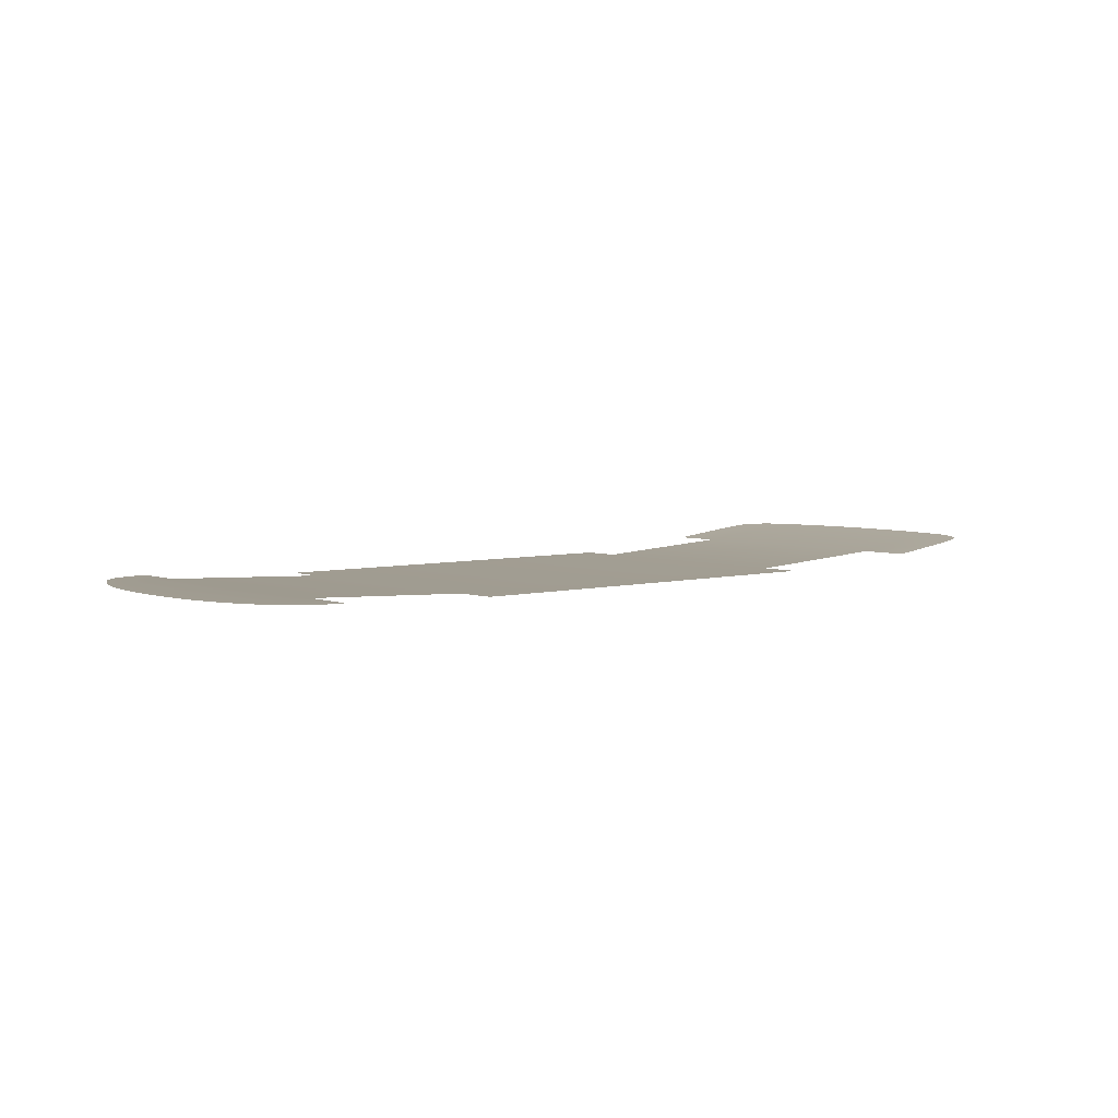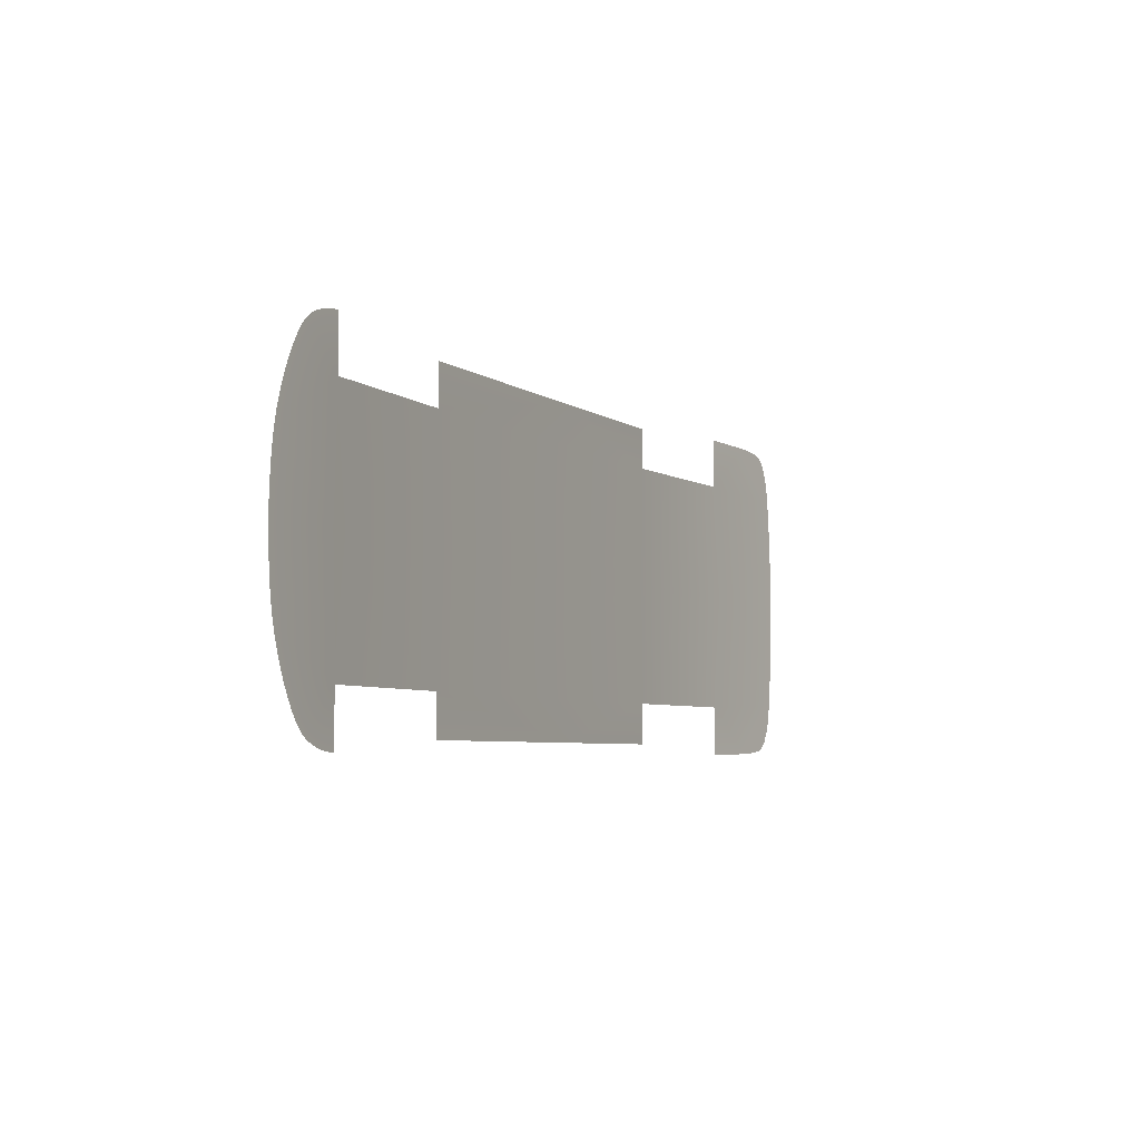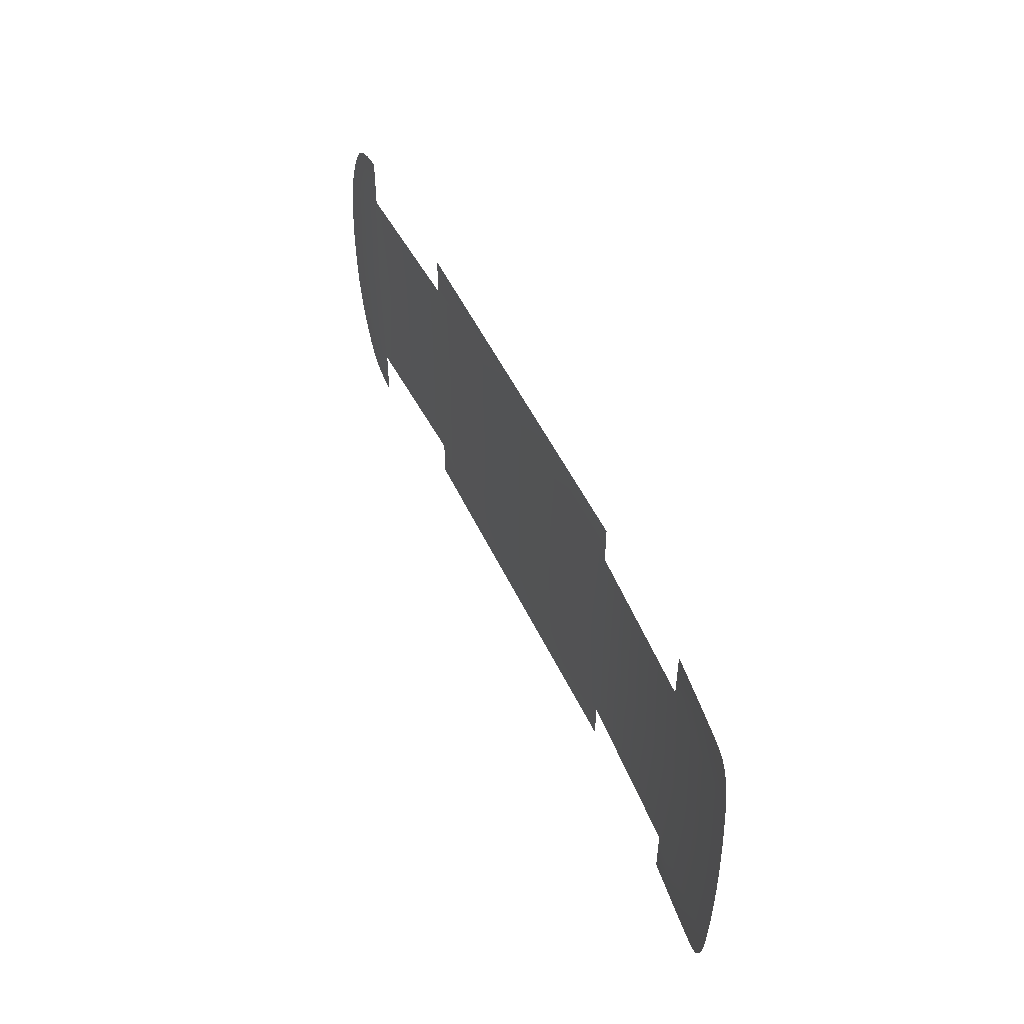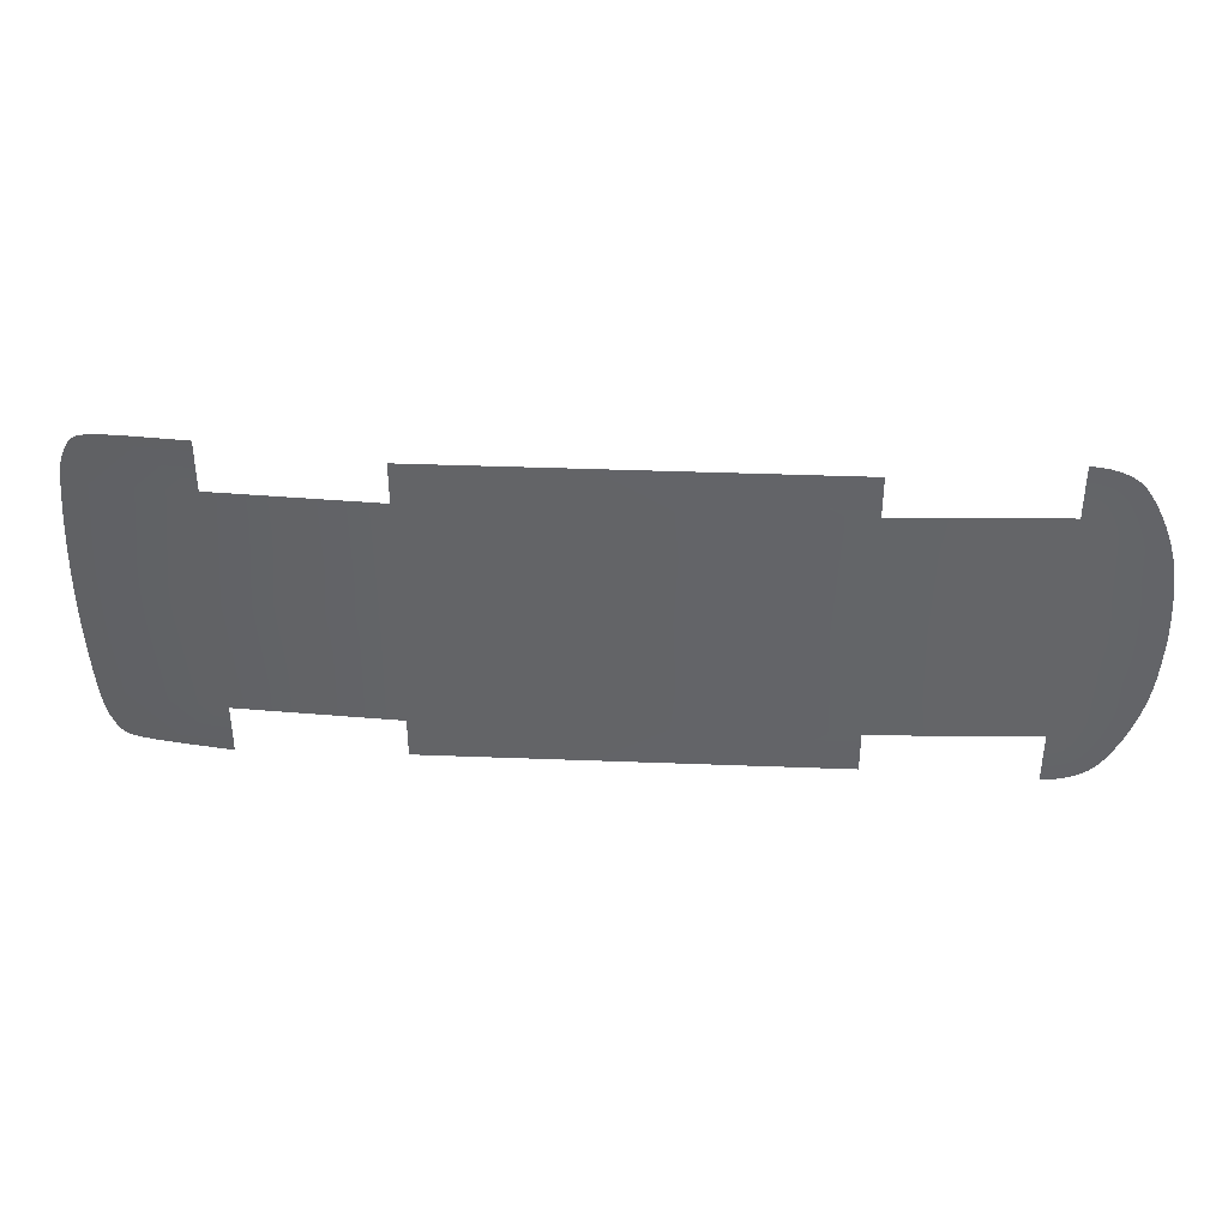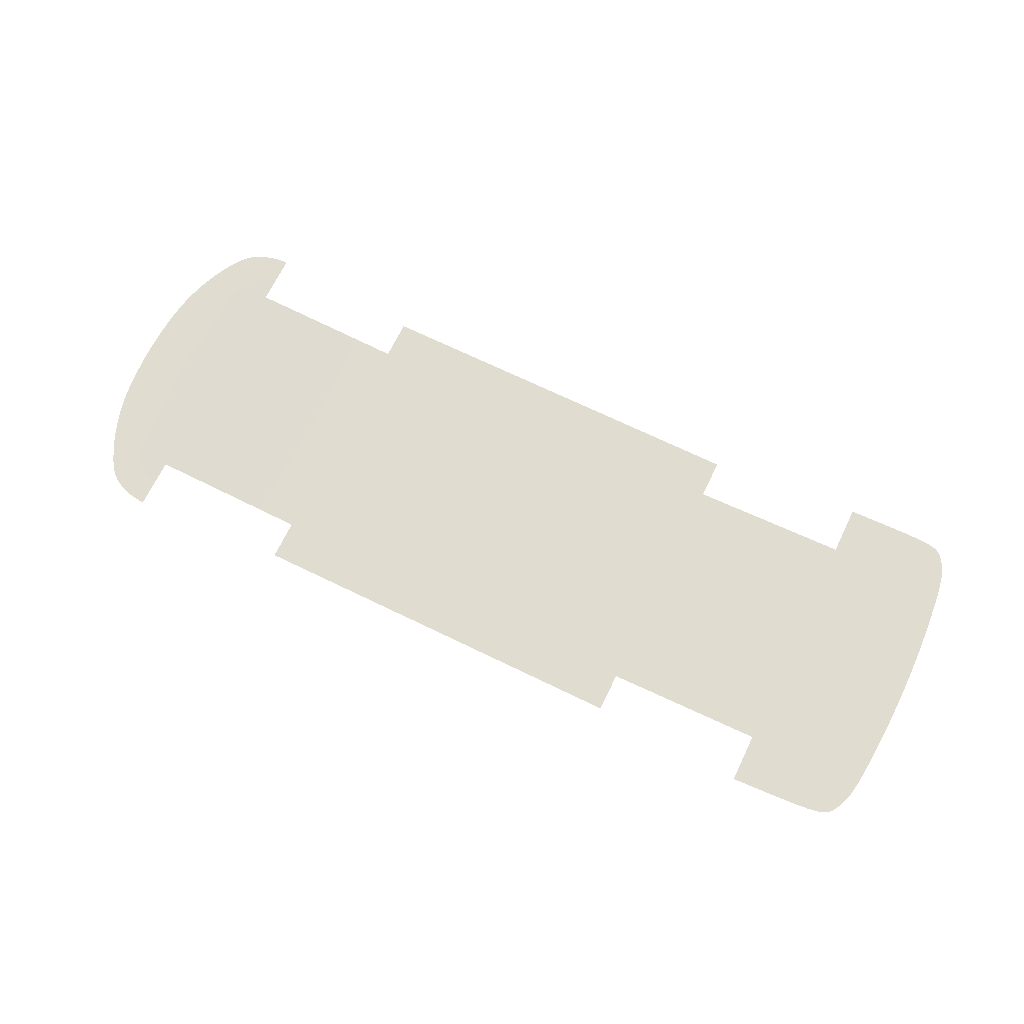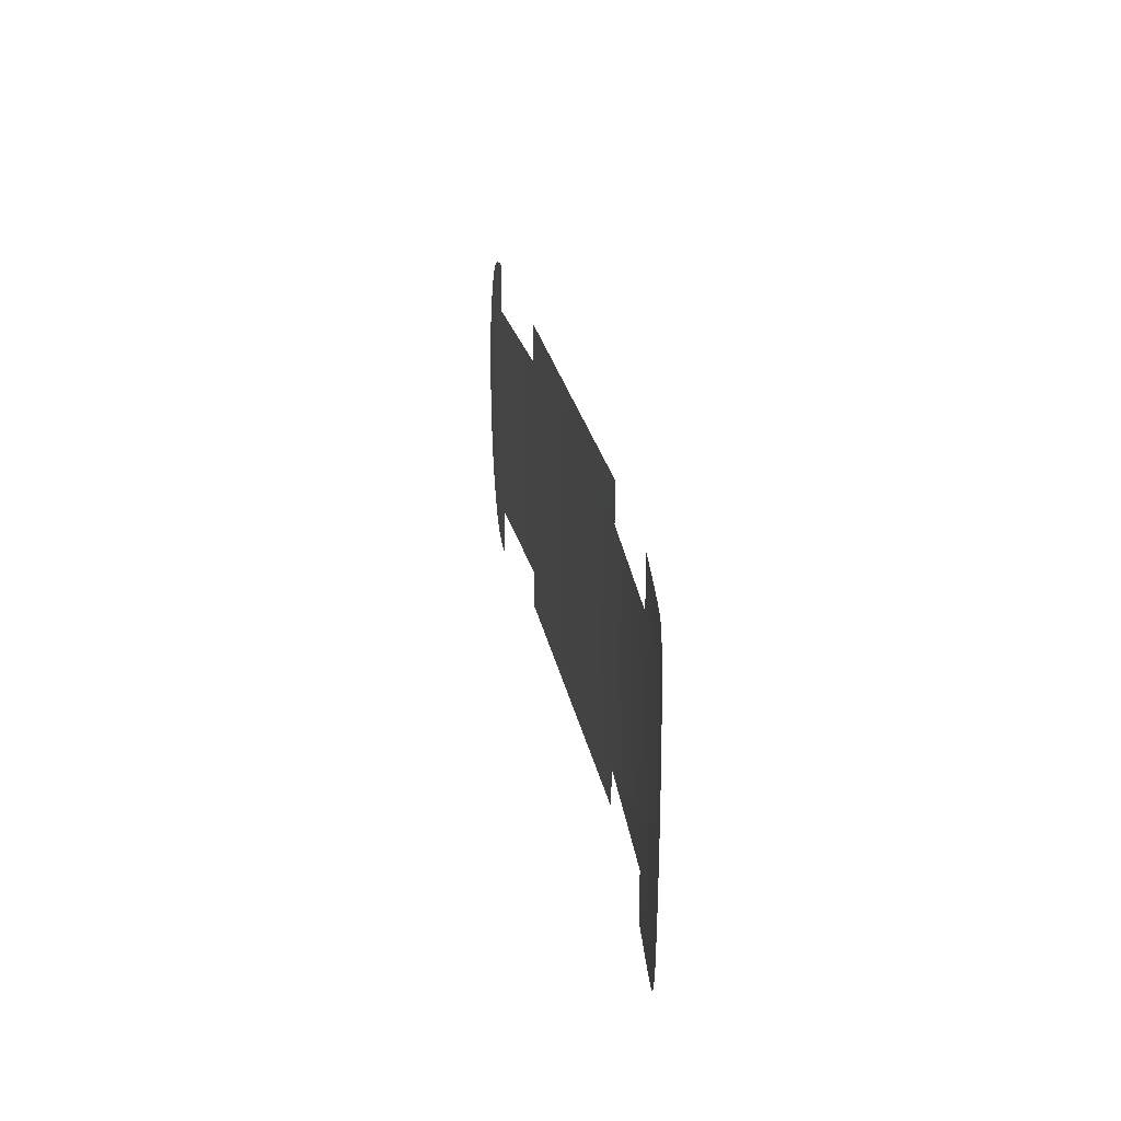
<metadata>
{"format":"obj","ext":"obj","renderer":"f3d","projection":"perspective","resolution":1024,"background":"white","views":[{"elev":4.7,"azim":139.1,"up":"+Y"},{"elev":-5.3,"azim":117.0,"up":"+Z"},{"elev":48.6,"azim":-113.9,"up":"+Z"},{"elev":38.4,"azim":2.8,"up":"+Z"},{"elev":69.6,"azim":-154.1,"up":"+Y"},{"elev":25.5,"azim":-100.4,"up":"+Z"}]}
</metadata>
<code>
v  205.8 -57.07 -65.1
v  206.6 -57.07 -93.43
v  207.4 -57.07 -93.39
v  -261.6 -47.37 -34.95
v  -193.3 -55.42 -65.1
v  -193.3 -55.42 0
v  -258.9 -47.68 -65.56
v  -233.5 -50.68 -91.7
v  -228.1 -51.31 -91.97
v  -222.8 -51.94 -92.15
v  -259.4 -47.63 -62.18
v  -254.3 -48.22 -82.13
v  -242.9 -49.57 -90.77
v  -238.5 -50.08 -91.31
v  -194.2 -55.31 -92.82
v  -193.3 -55.42 -92.83
v  -202.6 -54.31 -92.64
v  -199.1 -54.73 -92.73
v  -206.2 -53.89 -92.56
v  -196.2 -55.07 -92.79
v  205.8 -57.07 0
v  254.8 -57.07 -2.828
v  254.8 -57.07 -1.697
v  254.8 -57.07 -1.131
v  254.8 -57.07 -0.5656
v  254.8 -57.07 0
v  -260.2 -47.53 -53.53
v  -259.8 -47.58 -58.23
v  -253 -48.38 -84.58
v  -256.9 -47.93 -75.93
v  -255.9 -48.04 -78.58
v  -257.5 -47.85 -73.62
v  -246.1 -49.19 -90.03
v  -262.5 -47.26 0
v  -262.5 -47.26 -7.009
v  -248.5 -48.91 -89.06
v  -251.7 -48.53 -86.37
v  -260.7 -47.47 -47.94
v  -261.1 -47.42 -41.67
v  -262.4 -47.27 -14.01
v  -262.2 -47.3 -21.01
v  -261.9 -47.33 -27.99
v  -258.5 -47.73 -68.5
v  -258 -47.79 -71.16
v  225.1 -57.07 -88.78
v  226.5 -57.07 -88
v  223.7 -57.07 -89.48
v  239.5 -57.07 -72.08
v  241.1 -57.07 -69.07
v  -105 -60.72 -65.1
v  -105 -60.72 0
v  220.8 -57.07 -90.67
v  222.3 -57.07 -90.11
v  213.4 -57.07 -92.7
v  209.9 -57.07 -93.18
v  251.2 -57.07 -40.22
v  251.8 -57.07 -37.07
v  116.6 -60.72 -65.1
v  254.7 -57.07 -5.486
v  254.6 -57.07 -8.145
v  254.5 -57.07 -11.17
v  254.3 -57.07 -14.39
v  254.1 -57.07 -17.66
v  253.9 -57.07 -20.95
v  253.6 -57.07 -24.23
v  253.2 -57.07 -27.5
v  -217.9 -52.51 -92.29
v  -209.6 -53.49 -92.49
v  -213.5 -53.03 -92.4
v  252.4 -57.07 -33.9
v  252.8 -57.07 -30.72
v  235.2 -57.07 -79.36
v  236.5 -57.07 -77.31
v  250.5 -57.07 -43.37
v  249.6 -57.07 -46.53
v  248.7 -57.07 -49.71
v  247.7 -57.07 -52.92
v  246.6 -57.07 -56.18
v  245.3 -57.07 -59.45
v  244 -57.07 -62.7
v  242.6 -57.07 -65.92
v  237.9 -57.07 -74.85
v  207.4 -57.07 -93.39
v  234 -57.07 -81.09
v  232.8 -57.07 -82.56
v  231.6 -57.07 -83.86
v  230.4 -57.07 -85.05
v  219.4 -57.07 -91.19
v  205.8 -57.07 -93.45
v  229.1 -57.07 -86.13
v  216.4 -57.07 -92.06
v  -105 -60.72 -87.26
v  -103.9 -60.72 -87.26
v  -11.6 -60.72 -87.26
v  -19.75 -60.72 -87.26
v  -28.04 -60.72 -87.26
v  -36.4 -60.72 -87.26
v  -44.82 -60.72 -87.26
v  -53.27 -60.72 -87.26
v  -61.73 -60.72 -87.26
v  -70.18 -60.72 -87.26
v  -78.19 -60.72 -87.26
v  -85.3 -60.72 -87.26
v  -91.07 -60.72 -87.26
v  -95.06 -60.72 -87.26
v  -97.7 -60.72 -87.26
v  -99.41 -60.72 -87.26
v  -101.8 -60.72 -87.26
v  -3.639 -60.72 -87.26
v  4.069 -60.72 -87.26
v  11.47 -60.72 -87.26
v  18.57 -60.72 -87.26
v  25.41 -60.72 -87.26
v  32 -60.72 -87.26
v  38.37 -60.72 -87.26
v  44.62 -60.72 -87.26
v  50.87 -60.72 -87.26
v  57.24 -60.72 -87.26
v  63.83 -60.72 -87.26
v  70.53 -60.72 -87.26
v  77.21 -60.72 -87.26
v  83.75 -60.72 -87.26
v  90.04 -60.72 -87.26
v  95.84 -60.72 -87.26
v  100.9 -60.72 -87.26
v  105 -60.72 -87.26
v  107.9 -60.72 -87.26
v  111.3 -60.72 -87.26
v  113.5 -60.72 -87.26
v  115.6 -60.72 -87.26
v  116.6 -60.72 -87.26
v  227.8 -57.07 -87.12
v  116.6 -60.72 0
v  -250.3 -48.7 -87.85
v  205.8 -57.07 65.1
v  207.4 -57.07 93.39
v  206.6 -57.07 93.43
v  -261.6 -47.37 34.95
v  -193.3 -55.42 65.1
v  -258.9 -47.68 65.56
v  -228.1 -51.31 91.97
v  -233.5 -50.68 91.7
v  -222.8 -51.94 92.15
v  -259.4 -47.63 62.18
v  -254.3 -48.22 82.13
v  -238.5 -50.08 91.31
v  -242.9 -49.57 90.77
v  -194.2 -55.31 92.82
v  -193.3 -55.42 92.83
v  -202.6 -54.31 92.64
v  -199.1 -54.73 92.73
v  -206.2 -53.89 92.56
v  -196.2 -55.07 92.79
v  254.8 -57.07 1.697
v  254.8 -57.07 2.828
v  254.8 -57.07 0.5656
v  254.8 -57.07 1.131
v  -260.2 -47.53 53.53
v  -259.8 -47.58 58.23
v  -253 -48.38 84.58
v  -256.9 -47.93 75.93
v  -255.9 -48.04 78.58
v  -257.5 -47.85 73.62
v  -246.1 -49.19 90.03
v  -262.5 -47.26 7.009
v  -248.5 -48.91 89.06
v  -251.7 -48.53 86.37
v  -260.7 -47.47 47.94
v  -261.1 -47.42 41.67
v  -262.2 -47.3 21.01
v  -262.4 -47.27 14.01
v  -261.9 -47.33 27.99
v  -258.5 -47.73 68.5
v  -258 -47.79 71.16
v  226.5 -57.07 88
v  225.1 -57.07 88.78
v  223.7 -57.07 89.48
v  241.1 -57.07 69.07
v  239.5 -57.07 72.08
v  -105 -60.72 65.1
v  222.3 -57.07 90.11
v  220.8 -57.07 90.67
v  213.4 -57.07 92.7
v  209.9 -57.07 93.18
v  251.2 -57.07 40.22
v  251.8 -57.07 37.07
v  116.6 -60.72 65.1
v  254.7 -57.07 5.486
v  254.6 -57.07 8.145
v  254.5 -57.07 11.17
v  254.3 -57.07 14.39
v  254.1 -57.07 17.66
v  253.9 -57.07 20.95
v  253.6 -57.07 24.23
v  253.2 -57.07 27.5
v  -217.9 -52.51 92.29
v  -209.6 -53.49 92.49
v  -213.5 -53.03 92.4
v  252.8 -57.07 30.72
v  252.4 -57.07 33.9
v  236.5 -57.07 77.31
v  235.2 -57.07 79.36
v  250.5 -57.07 43.37
v  249.6 -57.07 46.53
v  248.7 -57.07 49.71
v  247.7 -57.07 52.92
v  246.6 -57.07 56.18
v  245.3 -57.07 59.45
v  244 -57.07 62.7
v  242.6 -57.07 65.92
v  237.9 -57.07 74.85
v  207.4 -57.07 93.39
v  234 -57.07 81.09
v  232.8 -57.07 82.56
v  231.6 -57.07 83.86
v  230.4 -57.07 85.05
v  219.4 -57.07 91.19
v  205.8 -57.07 93.45
v  229.1 -57.07 86.13
v  216.4 -57.07 92.06
v  -105 -60.72 87.26
v  -103.9 -60.72 87.26
v  -11.6 -60.72 87.26
v  -19.75 -60.72 87.26
v  -28.04 -60.72 87.26
v  -36.4 -60.72 87.26
v  -44.82 -60.72 87.26
v  -53.27 -60.72 87.26
v  -61.73 -60.72 87.26
v  -70.18 -60.72 87.26
v  -78.19 -60.72 87.26
v  -85.3 -60.72 87.26
v  -91.07 -60.72 87.26
v  -95.06 -60.72 87.26
v  -97.7 -60.72 87.26
v  -99.41 -60.72 87.26
v  -101.8 -60.72 87.26
v  -3.639 -60.72 87.26
v  4.069 -60.72 87.26
v  11.47 -60.72 87.26
v  18.57 -60.72 87.26
v  25.41 -60.72 87.26
v  32 -60.72 87.26
v  38.37 -60.72 87.26
v  44.62 -60.72 87.26
v  50.87 -60.72 87.26
v  57.24 -60.72 87.26
v  63.83 -60.72 87.26
v  70.53 -60.72 87.26
v  77.21 -60.72 87.26
v  83.75 -60.72 87.26
v  90.04 -60.72 87.26
v  95.84 -60.72 87.26
v  100.9 -60.72 87.26
v  105 -60.72 87.26
v  107.9 -60.72 87.26
v  111.3 -60.72 87.26
v  113.5 -60.72 87.26
v  115.6 -60.72 87.26
v  116.6 -60.72 87.26
v  227.8 -57.07 87.12
v  -250.3 -48.7 87.85
g H611_FLOR_C_N_H611_FLOR_C
f 1 2 3
f 4 5 6
f 7 8 9
f 9 10 5
f 11 9 5
f 12 13 14
f 15 16 5
f 17 18 5
f 17 17 5
f 19 17 5
f 20 20 5
f 15 15 5
f 21 22 23
f 23 24 21
f 24 25 21
f 21 25 26
f 27 28 5
f 20 15 5
f 12 29 13
f 18 20 5
f 30 31 14
f 32 30 14
f 33 13 29
f 6 34 35
f 36 33 37
f 38 27 5
f 4 39 5
f 6 40 41
f 6 35 40
f 6 41 42
f 43 44 8
f 1 45 46
f 1 47 45
f 1 48 49
f 5 50 51
f 1 52 53
f 1 54 54
f 1 55 54
f 56 57 21
f 58 1 21
f 21 59 22
f 21 60 59
f 21 61 60
f 21 62 61
f 21 63 62
f 21 64 63
f 21 65 64
f 21 66 65
f 39 38 5
f 32 14 8
f 10 67 5
f 7 43 8
f 68 19 5
f 67 69 5
f 69 68 5
f 21 70 71
f 21 57 70
f 1 72 73
f 1 74 56
f 1 75 74
f 1 76 75
f 1 77 76
f 1 78 77
f 1 79 78
f 1 80 79
f 1 81 80
f 1 49 81
f 21 71 66
f 1 82 48
f 1 55 55
f 1 83 55
f 1 3 83
f 1 53 47
f 1 73 82
f 1 84 72
f 1 85 84
f 1 86 85
f 1 87 86
f 1 88 52
f 1 89 2
f 1 90 87
f 1 91 88
f 92 93 50
f 58 50 94
f 94 50 95
f 96 95 50
f 97 96 50
f 97 50 98
f 98 50 99
f 99 50 100
f 50 101 100
f 101 50 102
f 102 50 103
f 103 50 104
f 104 50 105
f 50 106 105
f 106 50 107
f 107 50 108
f 50 93 108
f 94 109 58
f 109 110 58
f 110 111 58
f 111 112 58
f 112 113 58
f 113 114 58
f 114 115 58
f 115 116 58
f 116 117 58
f 117 118 58
f 118 119 58
f 119 120 58
f 120 121 58
f 121 122 58
f 122 123 58
f 123 124 58
f 124 125 58
f 125 126 58
f 126 127 58
f 127 128 58
f 128 129 58
f 129 130 58
f 130 131 58
f 1 132 90
f 58 133 51
f 1 91 91
f 1 91 91
f 1 46 132
f 1 54 91
f 42 4 6
f 11 7 9
f 28 11 5
f 31 12 14
f 12 12 13
f 37 33 29
f 134 36 37
f 6 5 51
f 1 56 21
f 133 58 21
f 44 32 8
f 50 58 51
f 135 136 137
f 138 6 139
f 140 141 142
f 141 139 143
f 144 139 141
f 145 146 147
f 148 139 149
f 150 139 151
f 150 139 150
f 152 139 150
f 153 139 153
f 148 139 148
f 154 155 21
f 26 156 21
f 154 21 157
f 21 156 157
f 158 139 159
f 153 139 148
f 145 147 160
f 151 139 153
f 161 146 162
f 163 146 161
f 164 160 147
f 6 165 34
f 166 167 164
f 168 139 158
f 138 139 169
f 6 170 171
f 6 171 165
f 6 172 170
f 173 142 174
f 135 175 176
f 135 176 177
f 135 178 179
f 139 51 180
f 135 181 182
f 135 183 183
f 135 183 184
f 185 21 186
f 187 21 135
f 21 155 188
f 21 188 189
f 21 189 190
f 21 190 191
f 21 191 192
f 21 192 193
f 21 193 194
f 21 194 195
f 169 139 168
f 163 142 146
f 143 139 196
f 140 142 173
f 197 139 152
f 196 139 198
f 198 139 197
f 21 199 200
f 21 200 186
f 135 201 202
f 135 185 203
f 135 203 204
f 135 204 205
f 135 205 206
f 135 206 207
f 135 207 208
f 135 208 209
f 135 209 210
f 135 210 178
f 21 195 199
f 135 179 211
f 135 184 184
f 135 184 212
f 135 212 136
f 135 177 181
f 135 211 201
f 135 202 213
f 135 213 214
f 135 214 215
f 135 215 216
f 135 182 217
f 135 137 218
f 135 216 219
f 135 217 220
f 221 180 222
f 187 223 180
f 223 224 180
f 225 180 224
f 226 180 225
f 226 227 180
f 227 228 180
f 228 229 180
f 180 229 230
f 230 231 180
f 231 232 180
f 232 233 180
f 233 234 180
f 180 234 235
f 235 236 180
f 236 237 180
f 180 237 222
f 223 187 238
f 238 187 239
f 239 187 240
f 240 187 241
f 241 187 242
f 242 187 243
f 243 187 244
f 244 187 245
f 245 187 246
f 246 187 247
f 247 187 248
f 248 187 249
f 249 187 250
f 250 187 251
f 251 187 252
f 252 187 253
f 253 187 254
f 254 187 255
f 255 187 256
f 256 187 257
f 257 187 258
f 258 187 259
f 259 187 260
f 135 219 261
f 187 51 133
f 135 220 220
f 135 220 220
f 135 261 175
f 135 220 183
f 172 6 138
f 144 141 140
f 159 139 144
f 162 146 145
f 145 147 145
f 167 160 164
f 262 167 166
f 6 51 139
f 135 21 185
f 133 21 187
f 174 142 163
f 180 51 187

</code>
